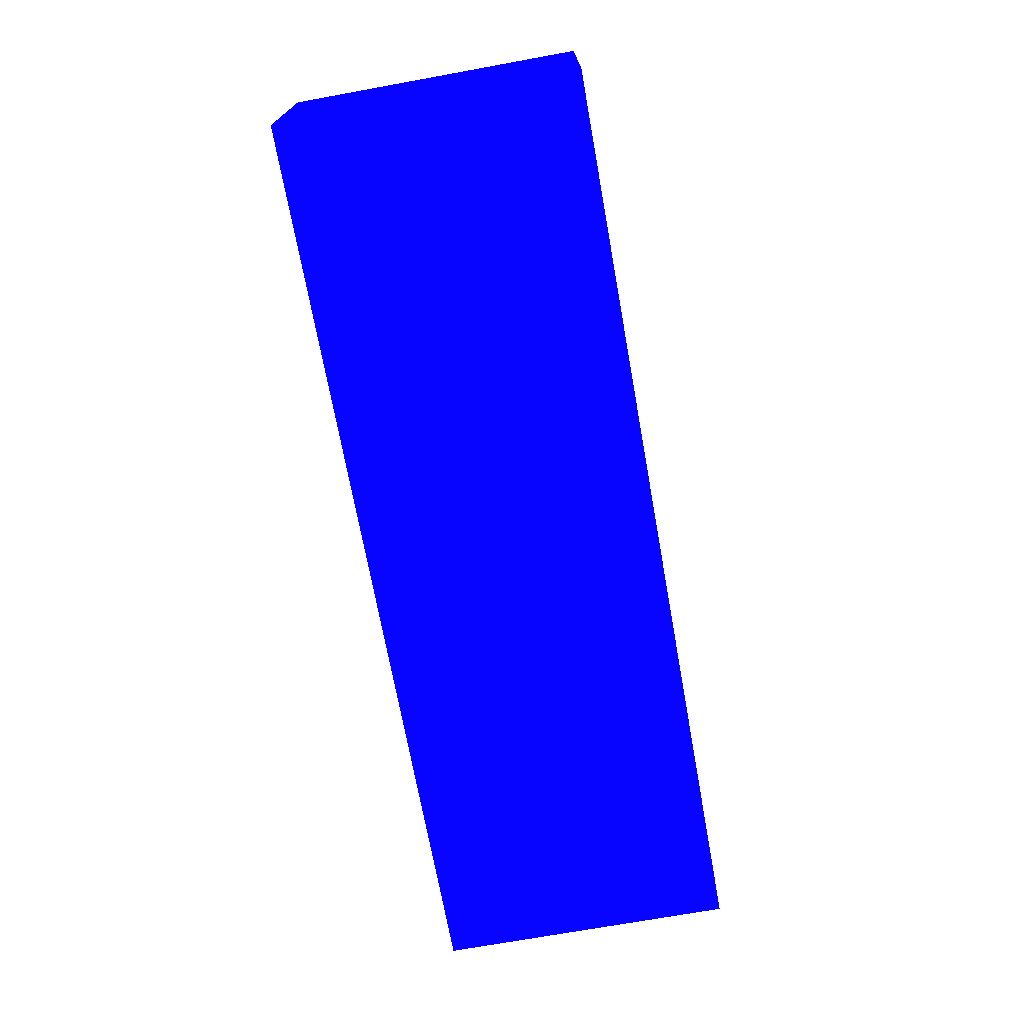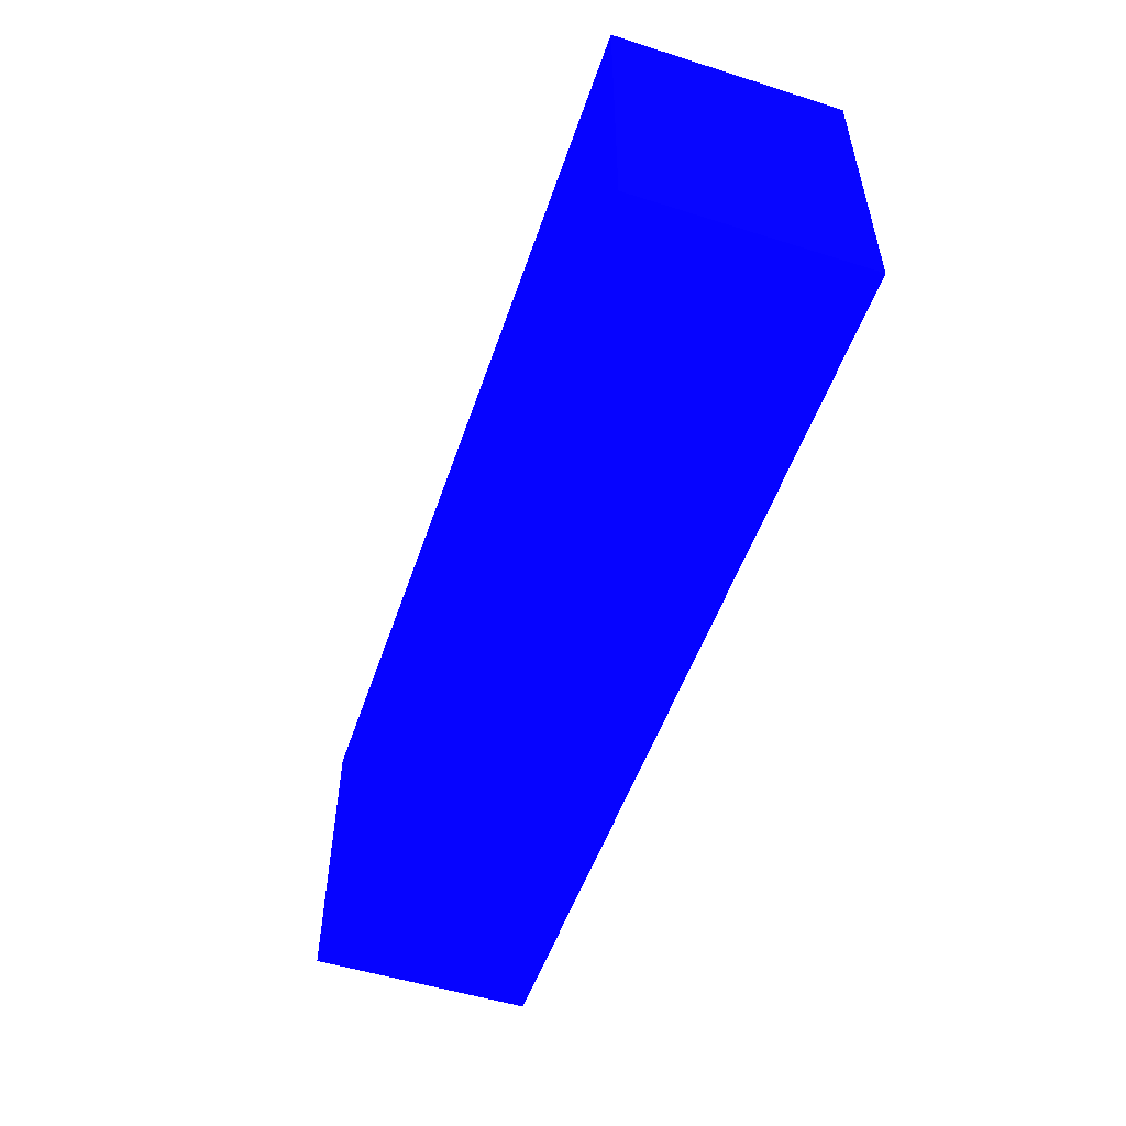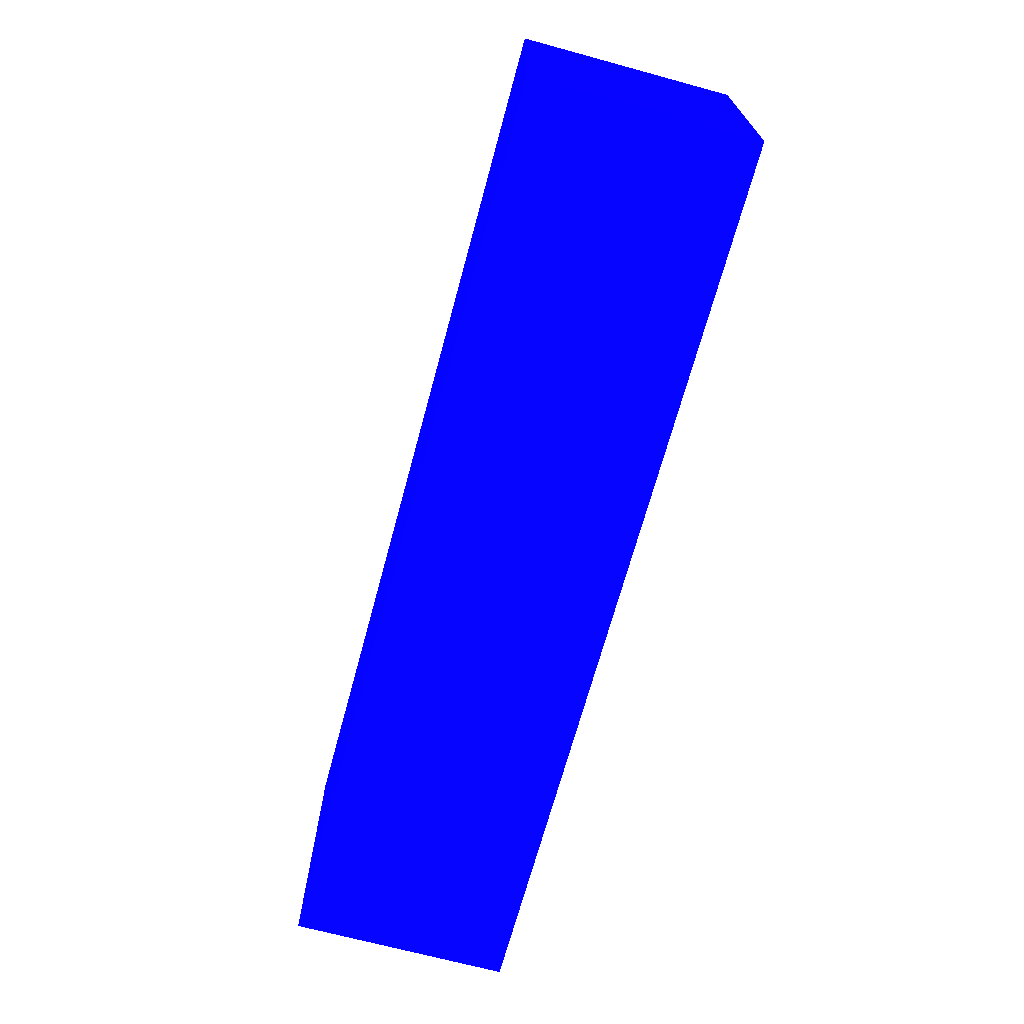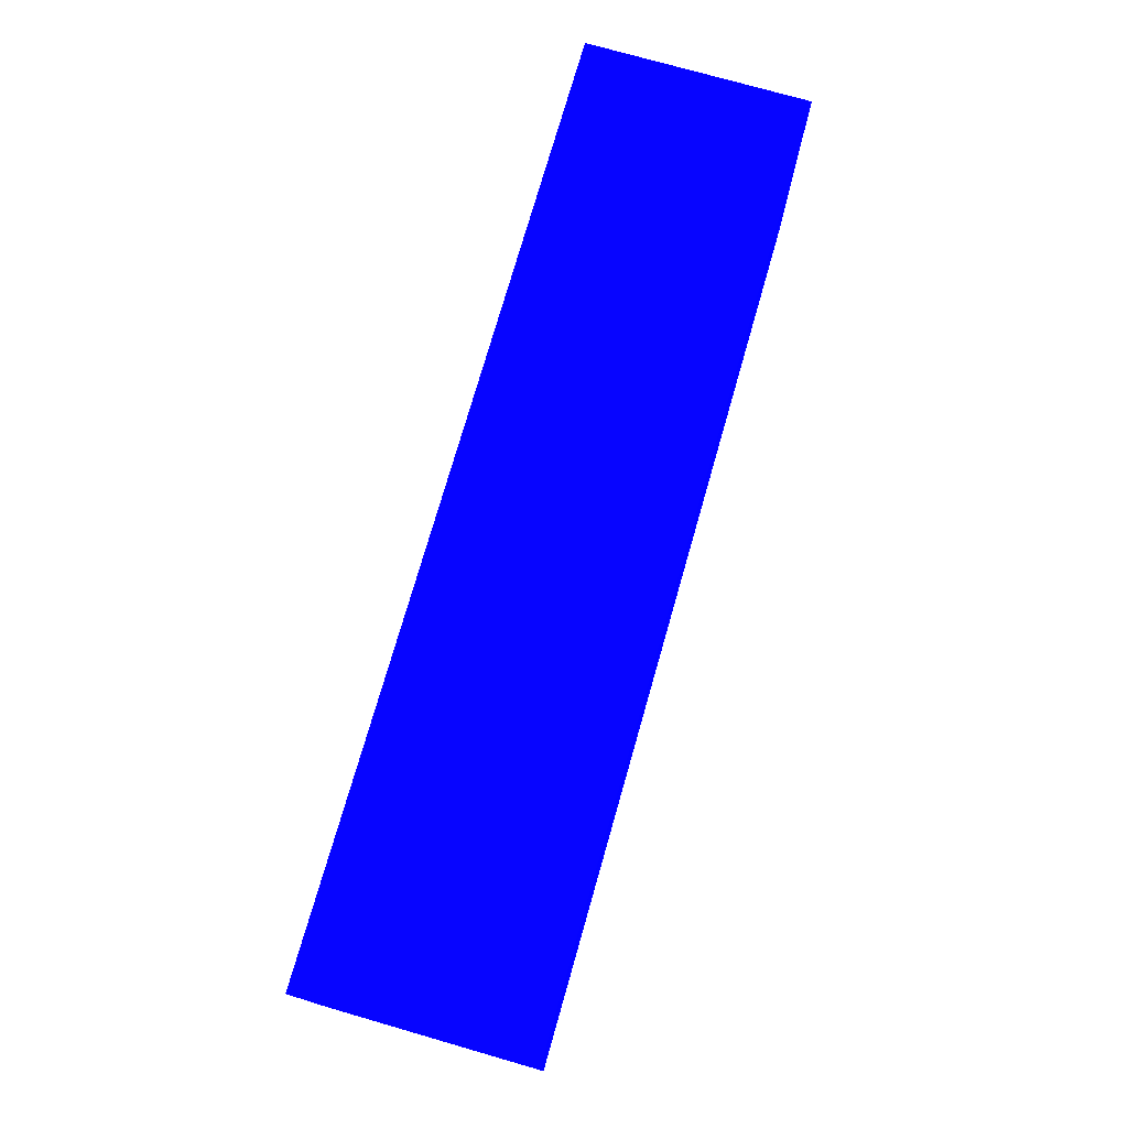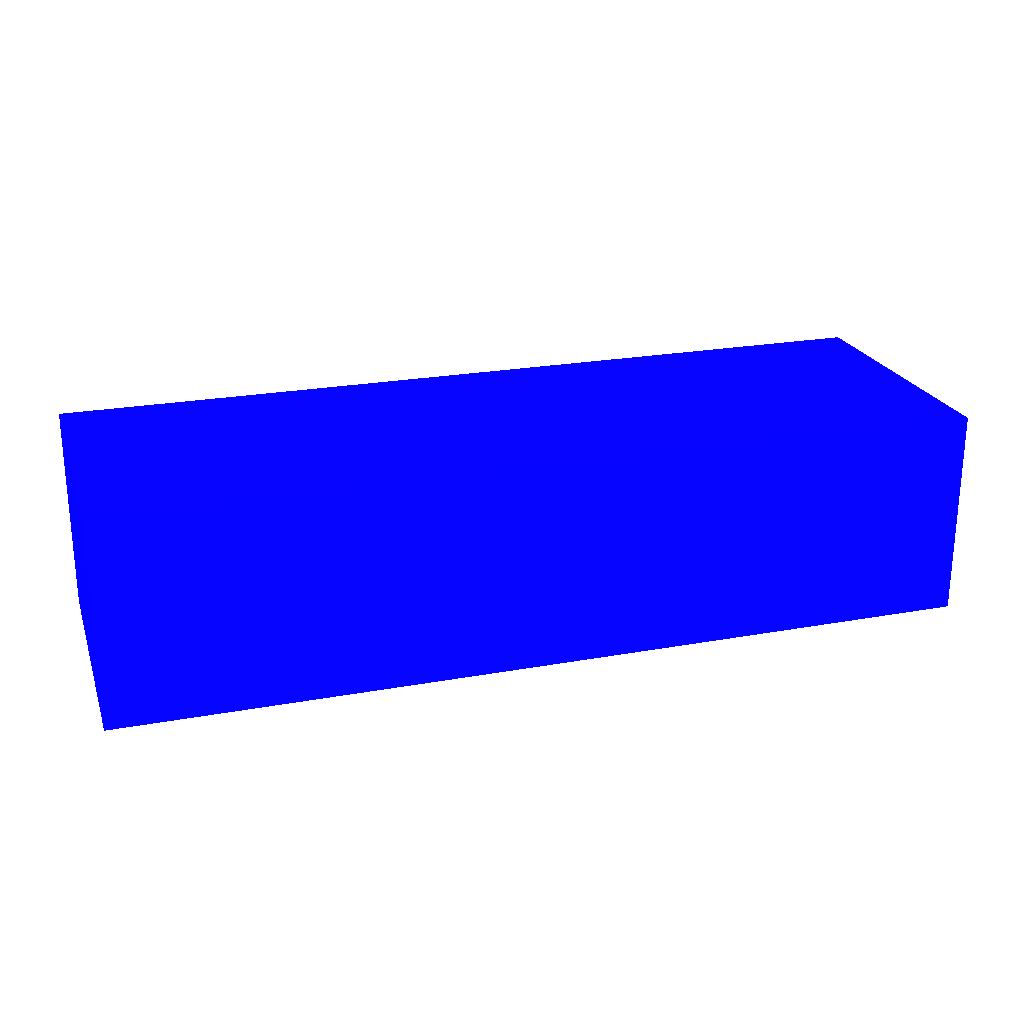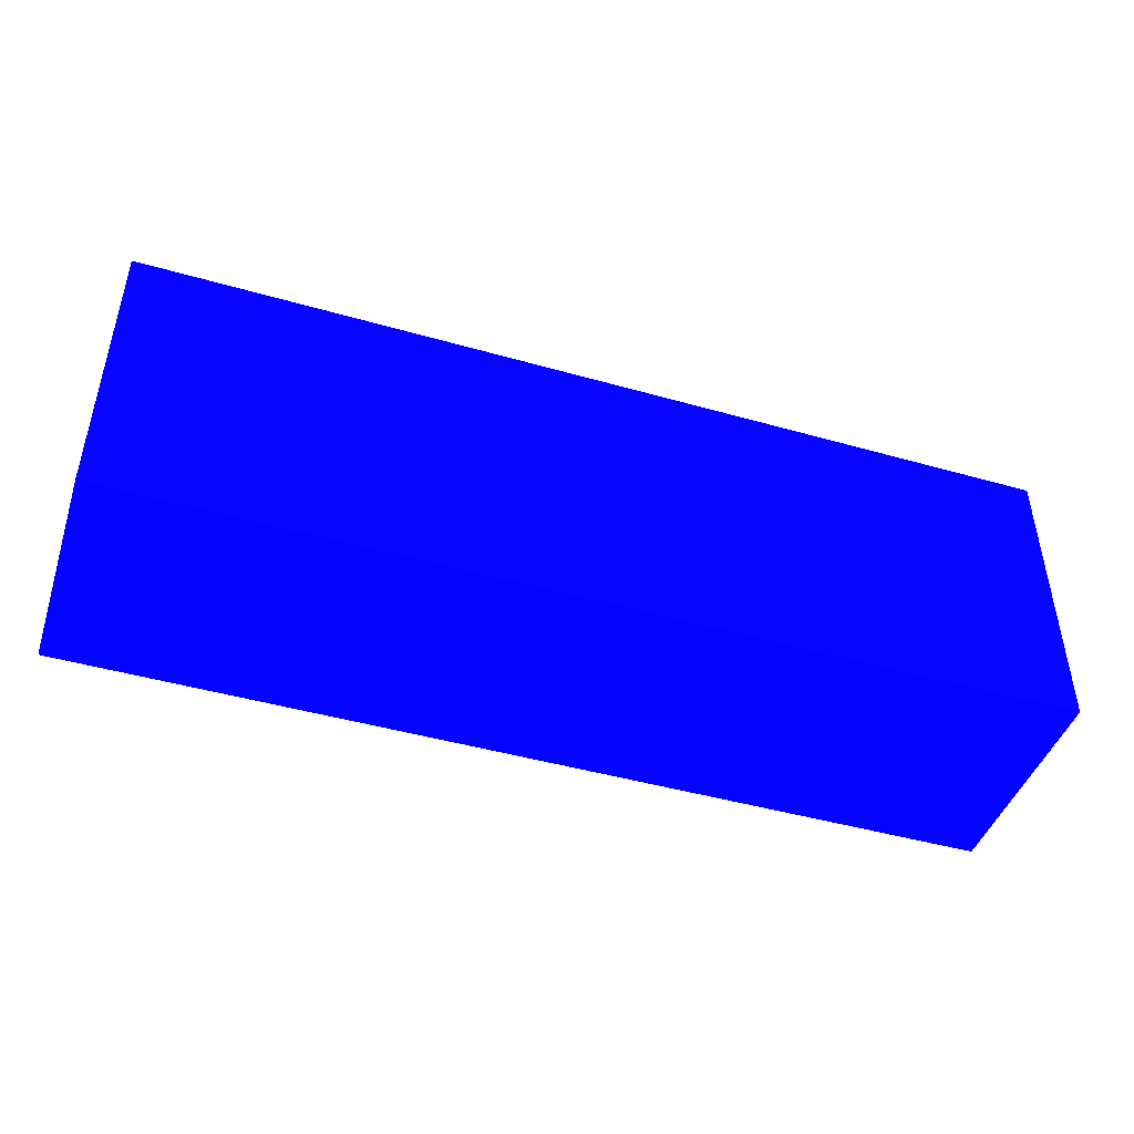
<metadata>
{"format":"obj","ext":"obj","renderer":"f3d","projection":"perspective","resolution":1024,"background":"white","views":[{"elev":-71.4,"azim":100.3,"up":"+Z"},{"elev":-52.6,"azim":71.3,"up":"+Y"},{"elev":-69.2,"azim":74.8,"up":"+Y"},{"elev":75.4,"azim":106.0,"up":"+Y"},{"elev":23.0,"azim":-17.3,"up":"+Z"},{"elev":-45.1,"azim":161.7,"up":"+Y"}]}
</metadata>
<code>
v -1.816 -2.55 -10.81 0.01569 0.01176 0.9882
v -1.816 -2.691 -10.81 0.01569 0.01176 0.9882
v -1.816 -2.55 -10.92 0.01569 0.01176 0.9882
v -2.25 -2.55 -10.81 0.01569 0.01176 0.9882
v -1.816 -2.691 -10.92 0.01569 0.01176 0.9882
v -2.25 -2.691 -10.81 0.01569 0.01176 0.9882
v -2.25 -2.55 -10.92 0.01569 0.01176 0.9882
v -2.25 -2.691 -10.92 0.01569 0.01176 0.9882
f 1 2 5
f 1 5 3
f 1 3 7
f 1 7 4
f 1 4 6
f 1 6 2
f 2 6 8
f 2 8 5
f 3 5 8
f 3 8 7
f 4 7 8
f 4 8 6

</code>
